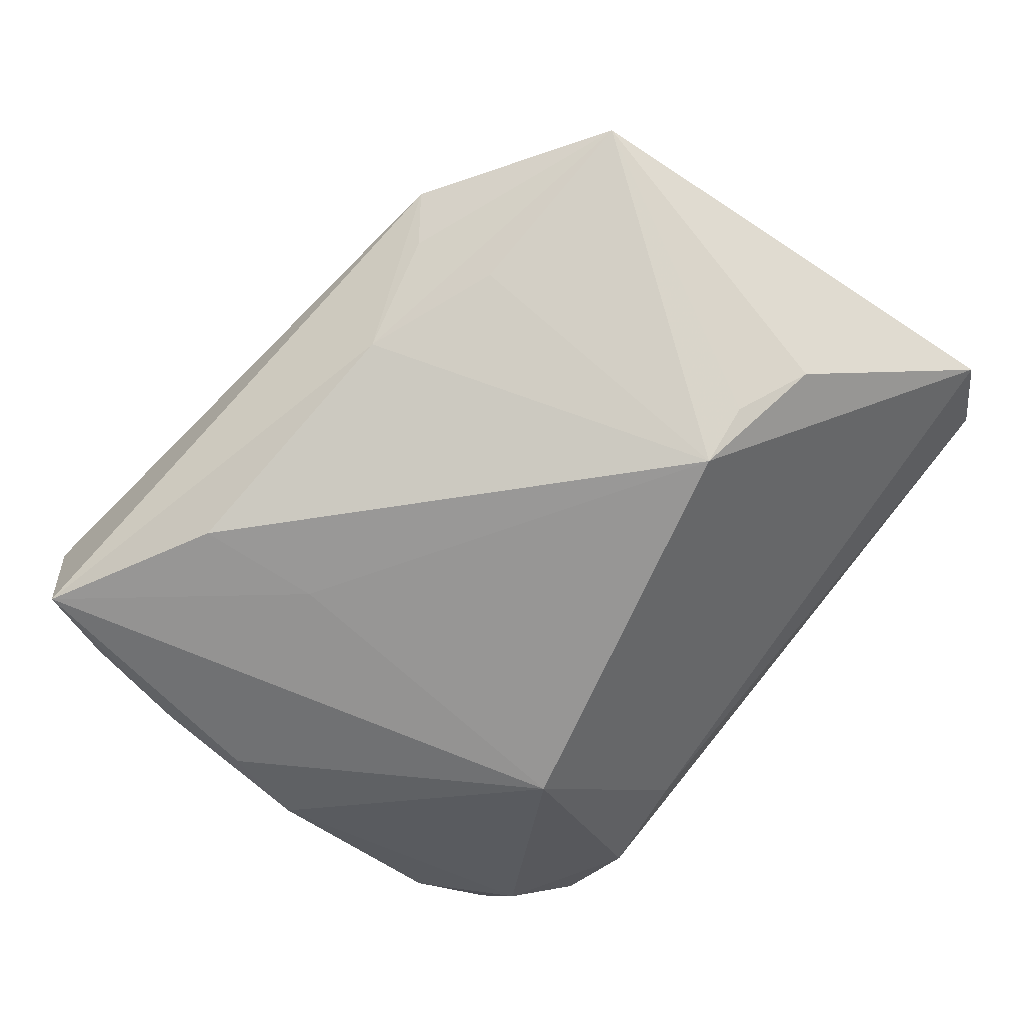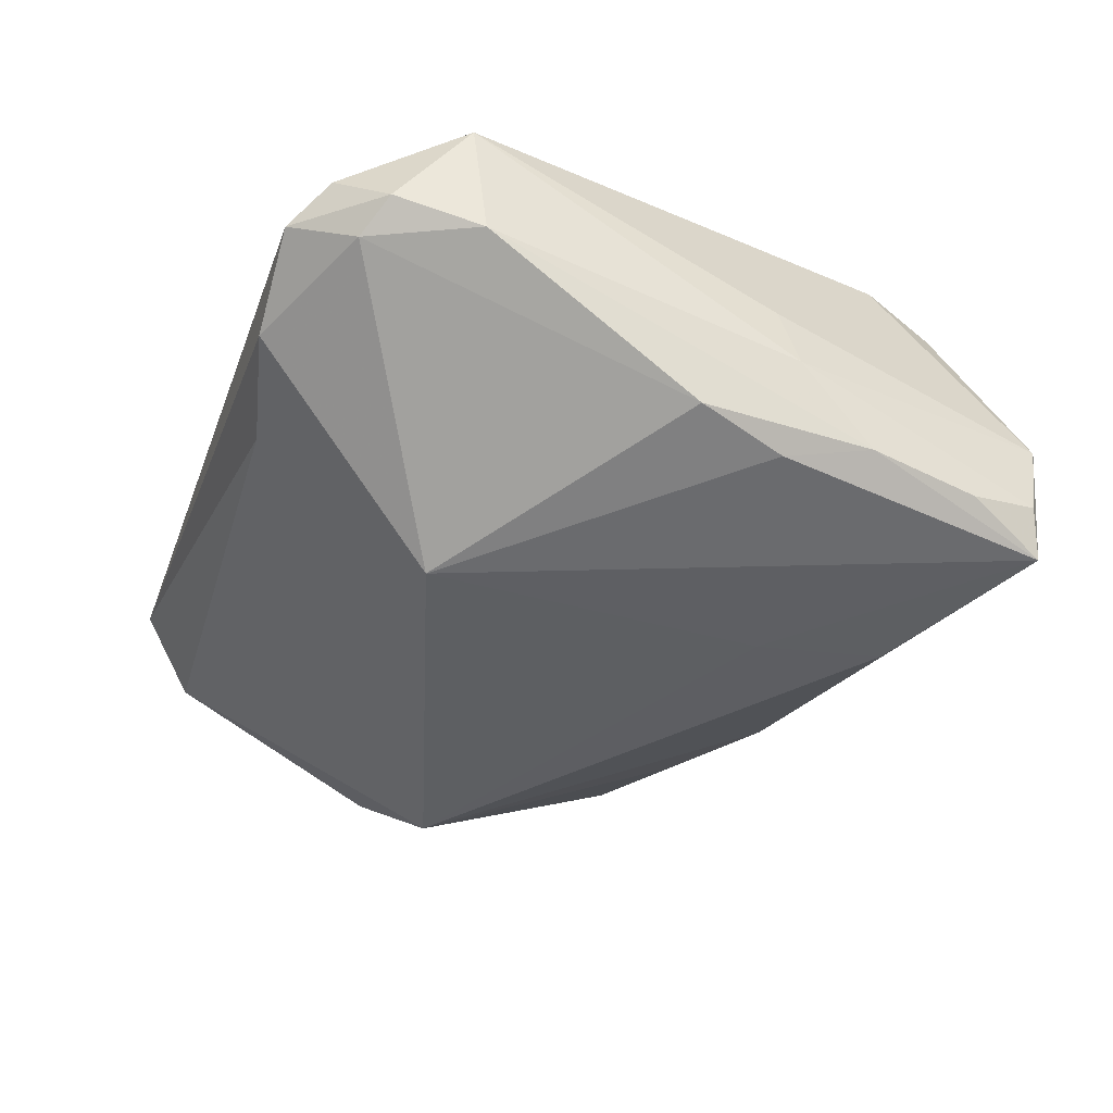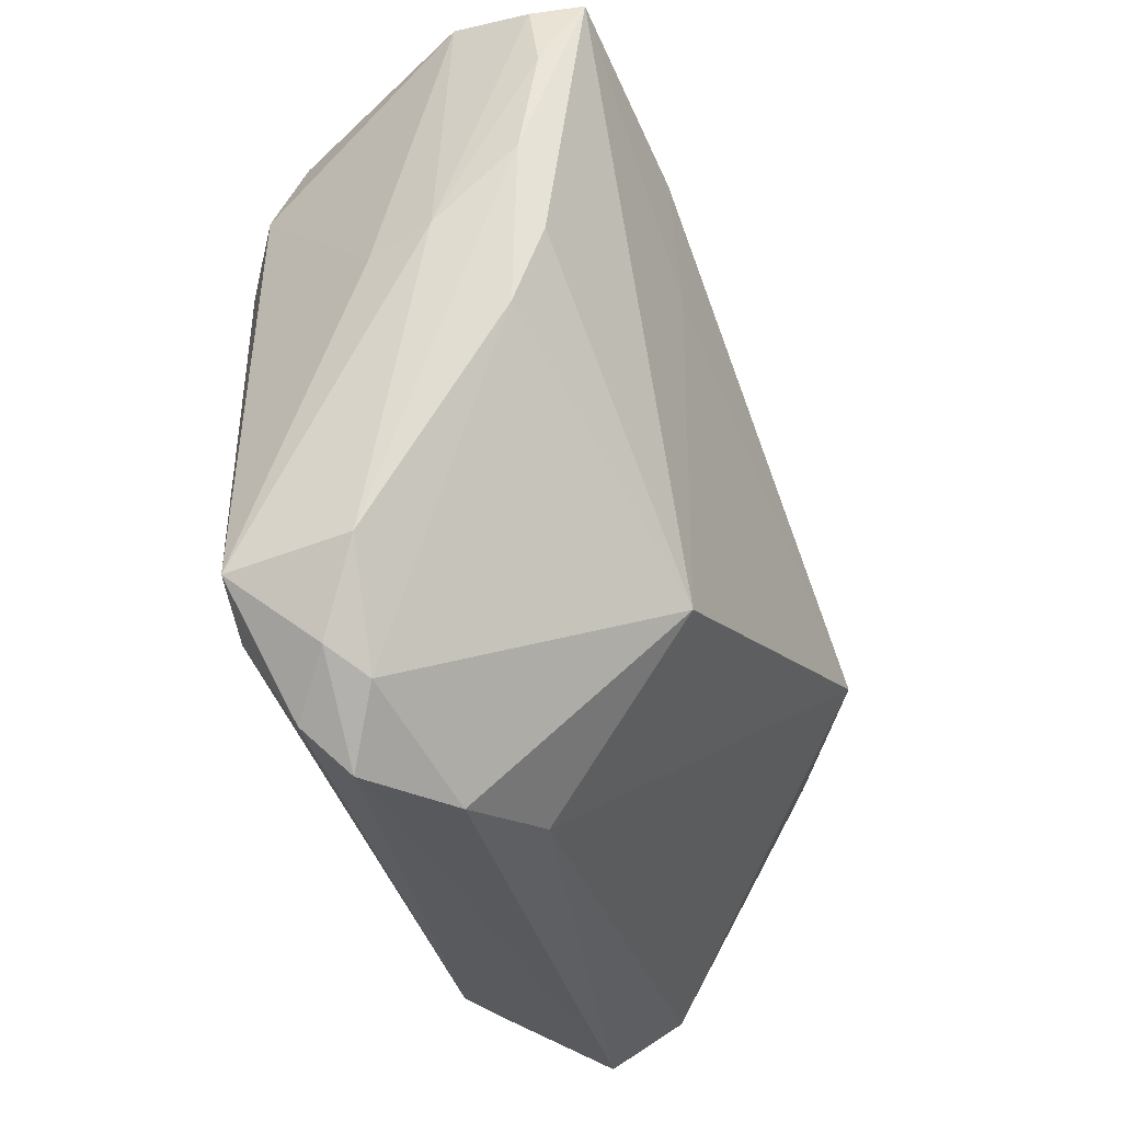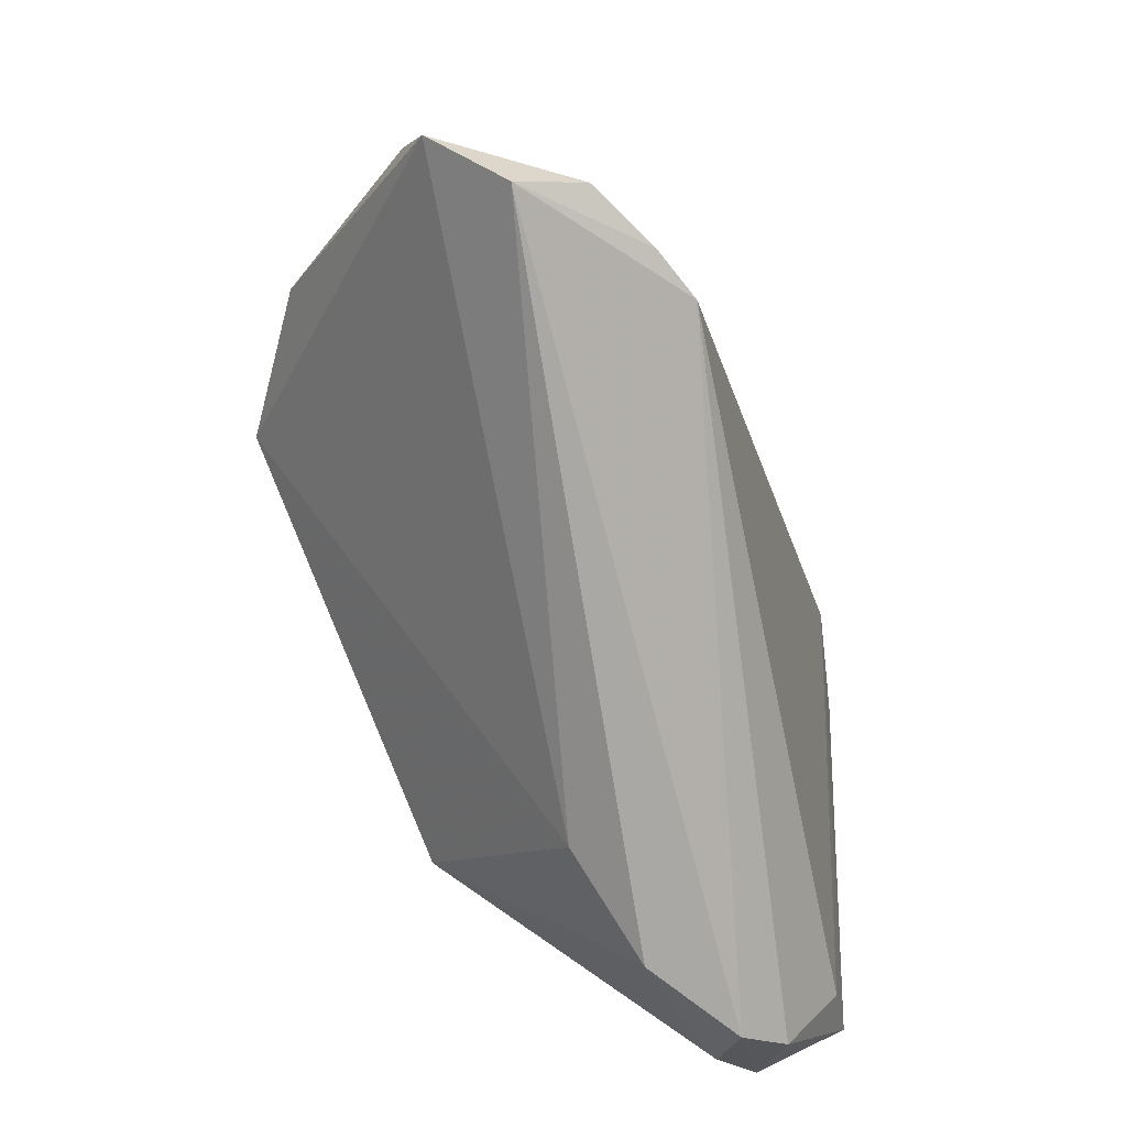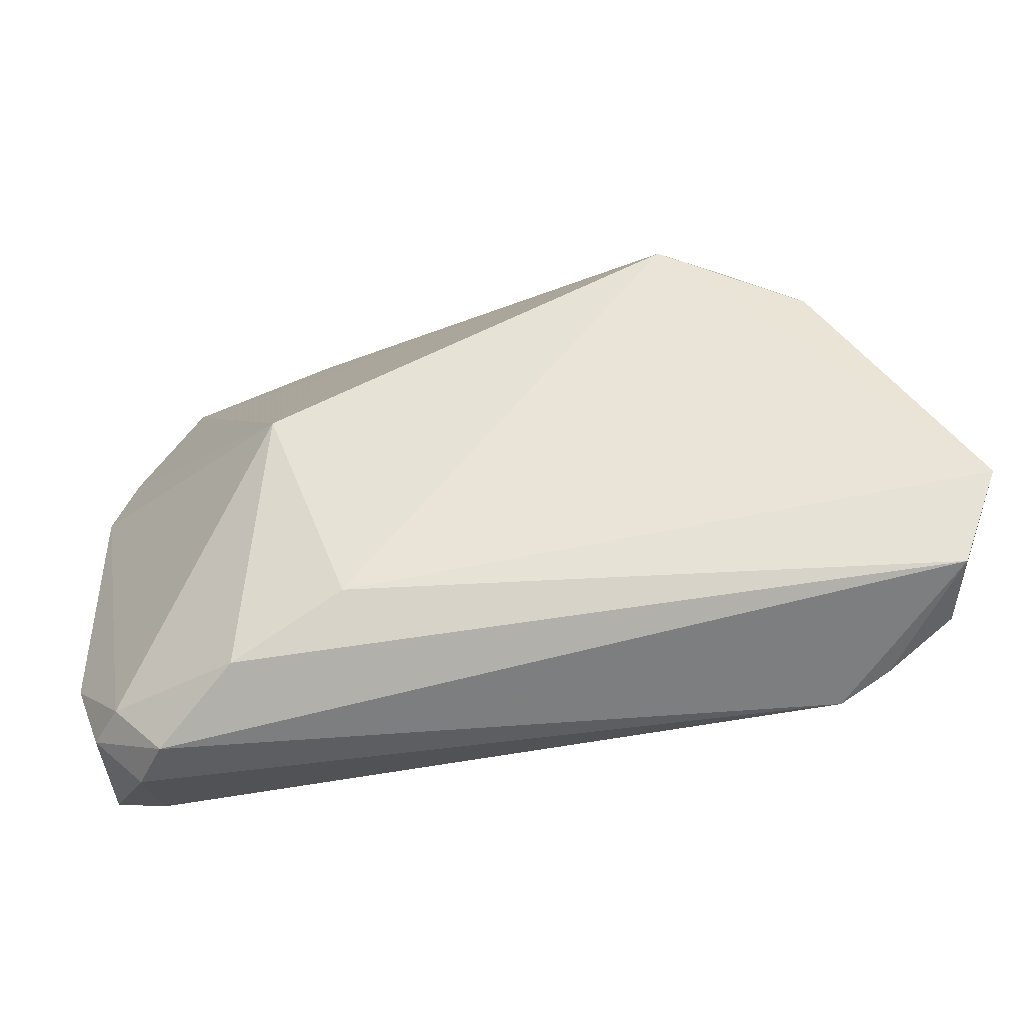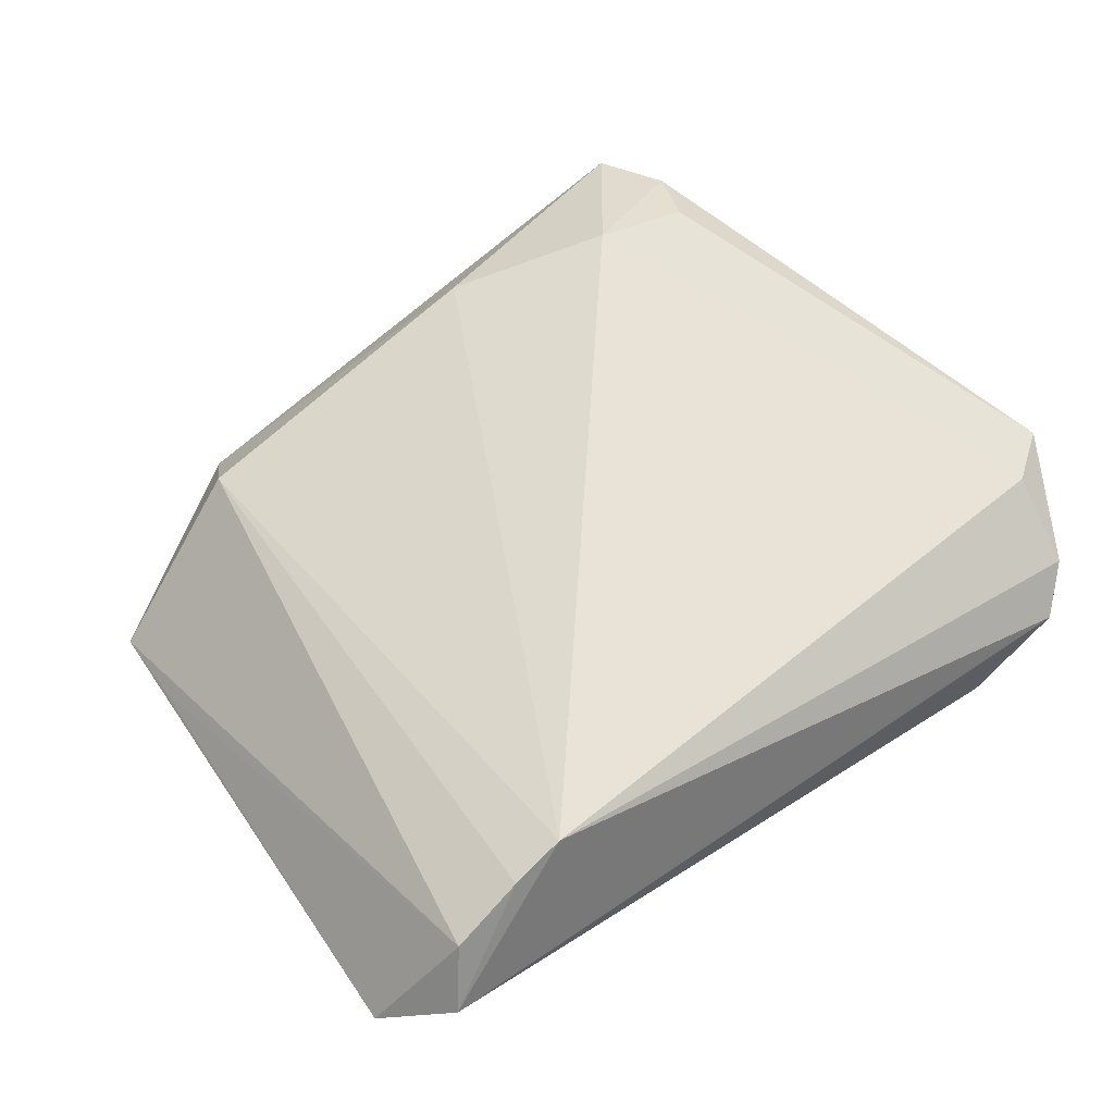
<metadata>
{"format":"obj","ext":"obj","renderer":"f3d","projection":"perspective","resolution":1024,"background":"white","views":[{"elev":-69.2,"azim":-128.6,"up":"+Z"},{"elev":-38.4,"azim":71.9,"up":"+Z"},{"elev":-29.8,"azim":113.3,"up":"+Y"},{"elev":-75.0,"azim":-68.6,"up":"+Y"},{"elev":-78.5,"azim":-159.9,"up":"+Y"},{"elev":59.8,"azim":-37.1,"up":"+Z"}]}
</metadata>
<code>
v 0.03045 0.03759 0.01501
v 0.03037 0.02193 0.02076
v 0.01918 0.02294 0.02383
v -0.03012 0.03593 0.003273
v -0.03686 -0.006448 -0.02056
v -0.03216 -0.03634 0.02383
v 0.04205 -0.03431 -0.001808
v -0.04609 -0.03764 0.0185
v 0.01582 0.03456 -0.02191
v 0.04862 -0.02414 0.01079
v 0.0367 0.04545 -0.005595
v 0.04825 -0.02234 -0.002592
v -0.02577 0.03473 -0.006517
v -0.01378 0.03229 -0.01371
v 0.03333 0.02899 0.0177
v -0.03333 0.02904 0.01171
v 0.04366 0.002444 -0.01597
v 0.04357 0.01185 -0.0001919
v -0.04916 -0.04131 0.01206
v -0.04434 -0.01149 -0.015
v 0.01424 0.02006 -0.02262
v 0.0268 -0.04131 -0.00407
v 0.03577 0.04445 -0.02044
v 0.04437 0.01382 -0.007473
v -0.03053 -0.006432 -0.02544
v -0.05111 0.02427 -0.002135
v 0.002098 0.02998 0.01965
v -0.03001 0.03785 -0.002038
v 0.01342 -0.03846 -0.00684
v 0.04079 0.01248 -0.01819
v -0.03812 -0.03683 0.02201
v 0.0379 0.04357 -0.01495
v 0.04218 0.02251 -0.01577
v 0.01686 -0.01931 -0.0237
v 0.04258 -0.02842 0.01168
v -0.0555 -0.03458 0.00557
v 0.04605 -0.03203 0.001245
v -0.02906 0.026 -0.01083
v 0.03732 -0.04131 0.002132
v 0.03969 0.0354 -0.01682
v -0.05156 0.01474 -0.0004957
v 0.04158 -0.03746 0.005828
f 26 5 20
f 26 13 14
f 14 23 9
f 34 23 30
f 2 15 3
f 11 24 32
f 32 23 11
f 28 13 26
f 11 23 28
f 23 14 28
f 28 14 13
f 27 6 3
f 27 16 6
f 8 16 26
f 26 14 38
f 3 6 35
f 7 12 37
f 7 22 34
f 17 34 30
f 17 7 34
f 12 7 17
f 11 15 18
f 18 24 11
f 26 16 4
f 4 28 26
f 16 27 4
f 6 16 31
f 16 8 31
f 19 6 31
f 31 8 19
f 41 8 26
f 26 20 36
f 36 41 26
f 19 8 36
f 8 41 36
f 9 23 21
f 23 34 21
f 25 20 5
f 25 21 34
f 25 36 20
f 25 38 14
f 25 14 9
f 9 21 25
f 25 5 26
f 26 38 25
f 39 6 19
f 19 22 39
f 39 7 37
f 22 7 39
f 10 2 3
f 3 35 10
f 15 2 10
f 10 18 15
f 37 12 10
f 10 12 24
f 24 18 10
f 24 12 33
f 12 17 33
f 30 23 33
f 33 17 30
f 1 4 27
f 11 28 1
f 28 4 1
f 1 15 11
f 1 27 3
f 3 15 1
f 34 22 29
f 29 25 34
f 36 25 29
f 29 22 19
f 19 36 29
f 42 10 35
f 42 35 6
f 6 39 42
f 42 39 37
f 37 10 42
f 40 32 24
f 24 33 40
f 23 32 40
f 40 33 23

</code>
